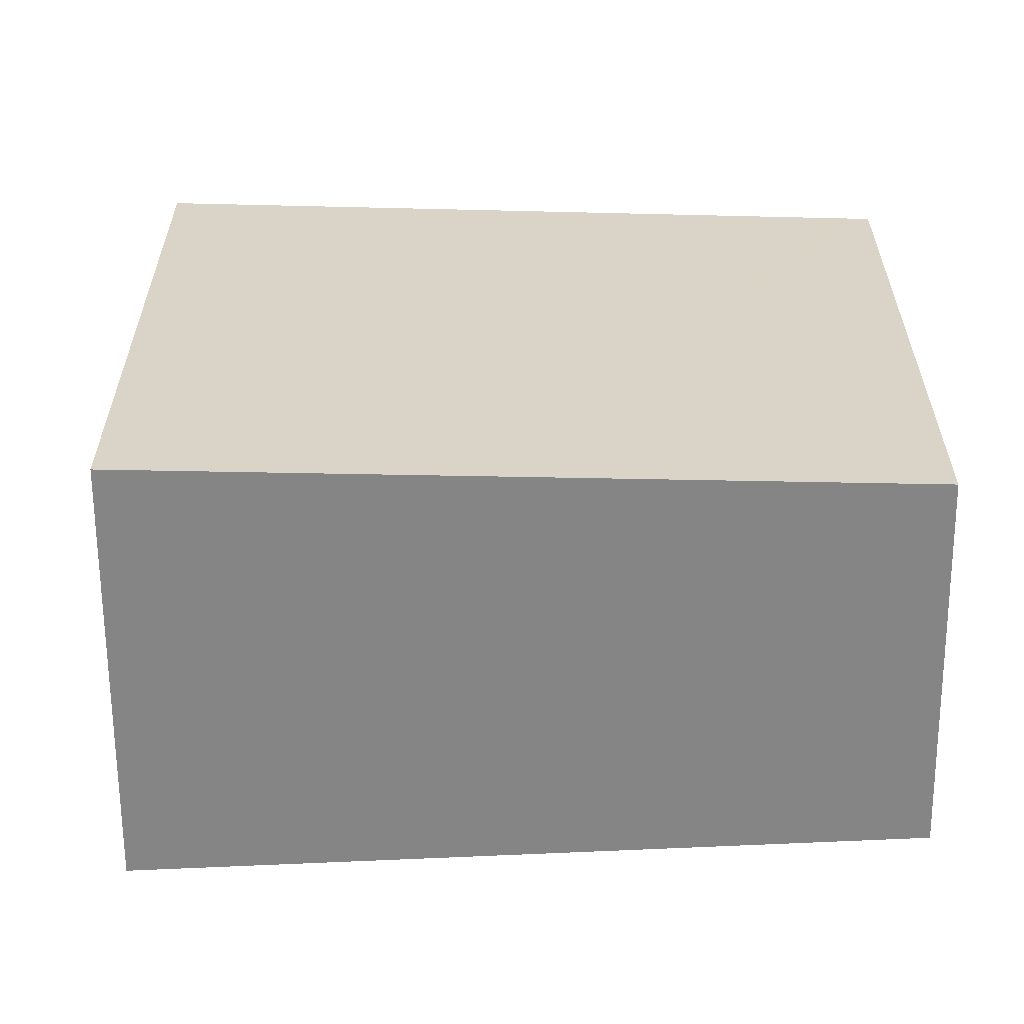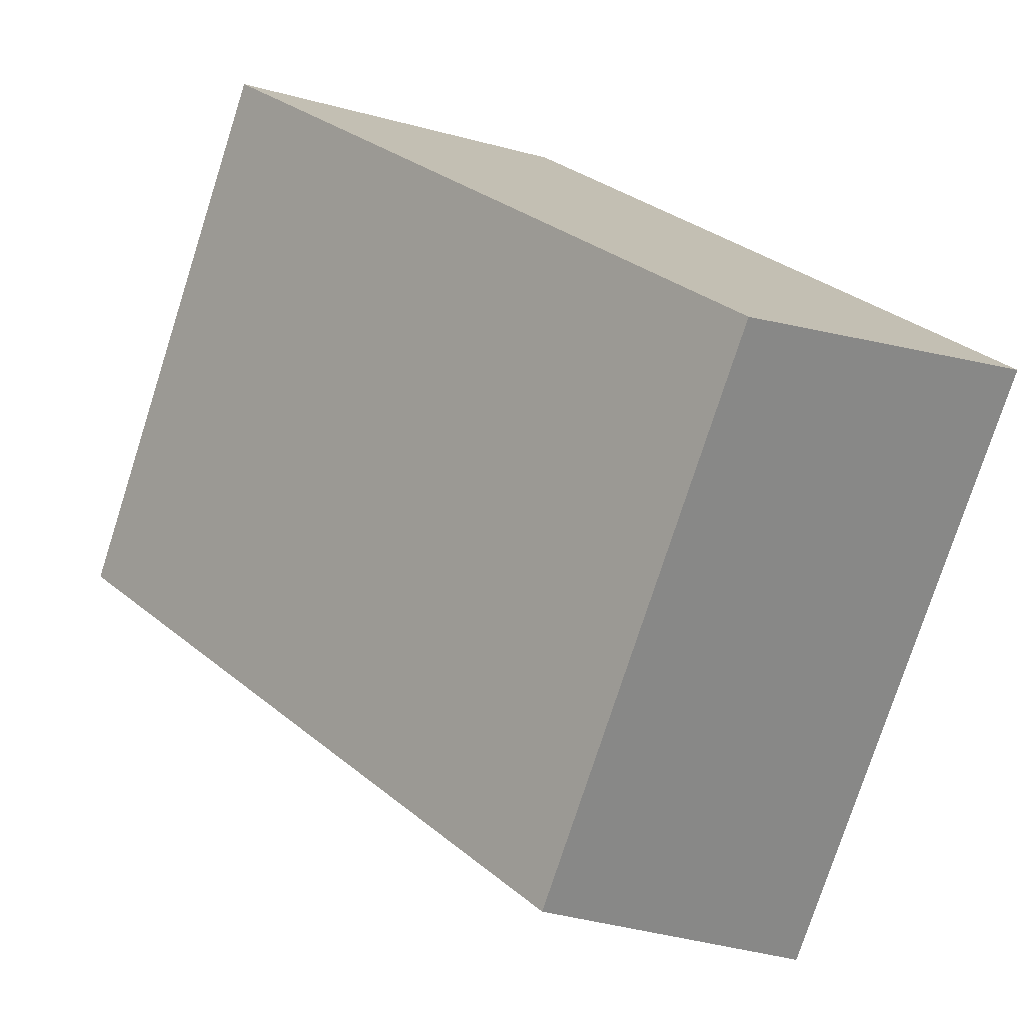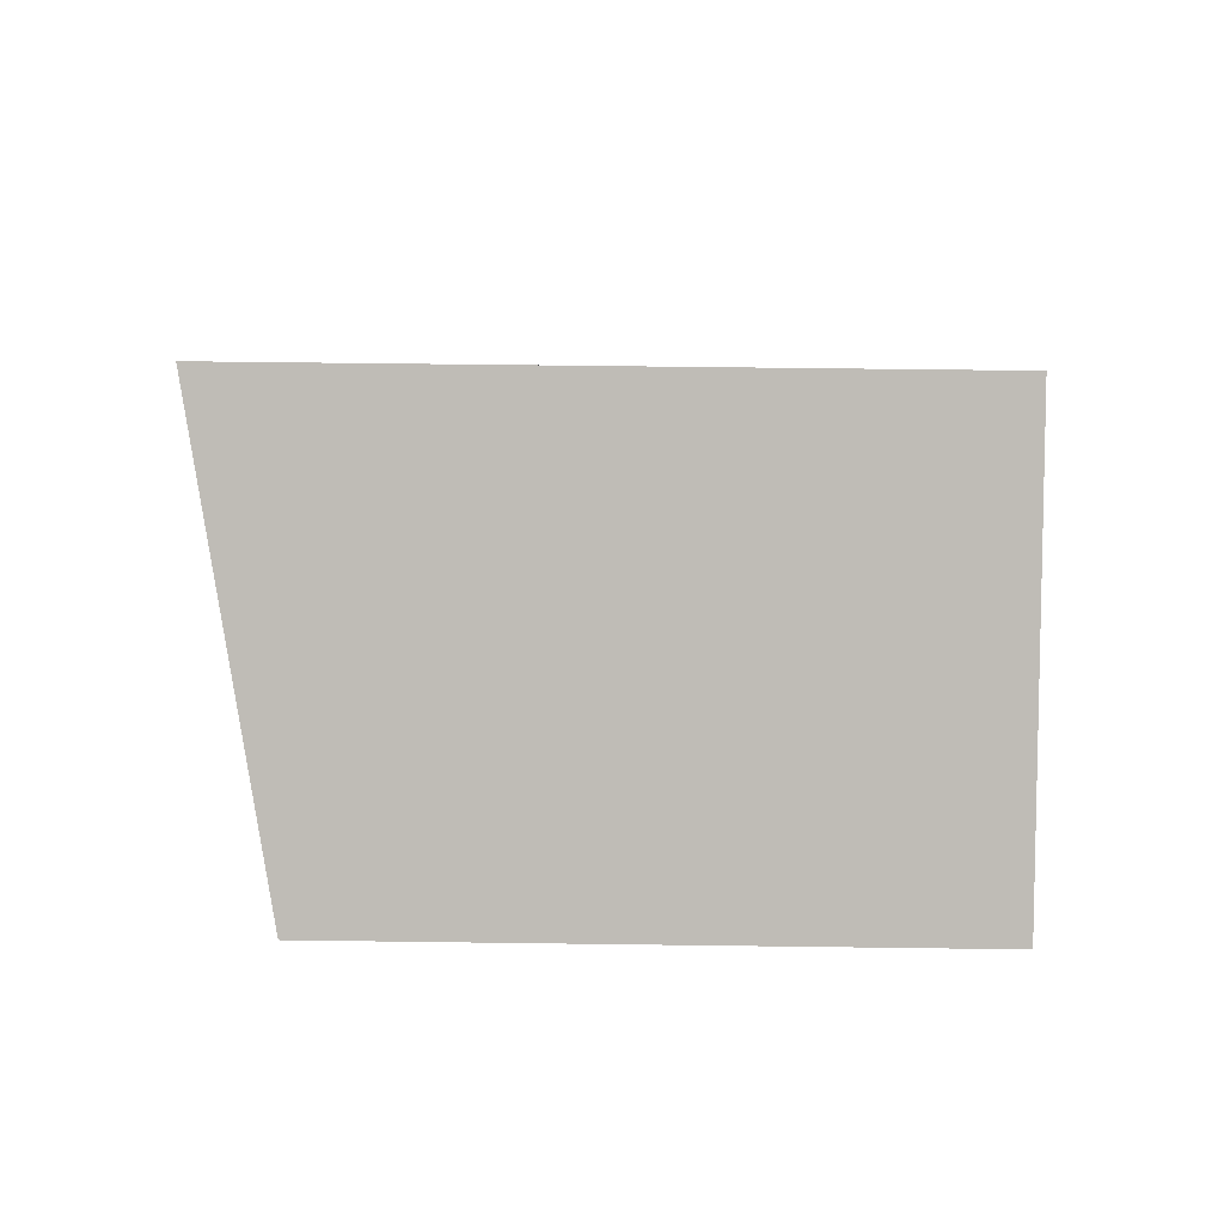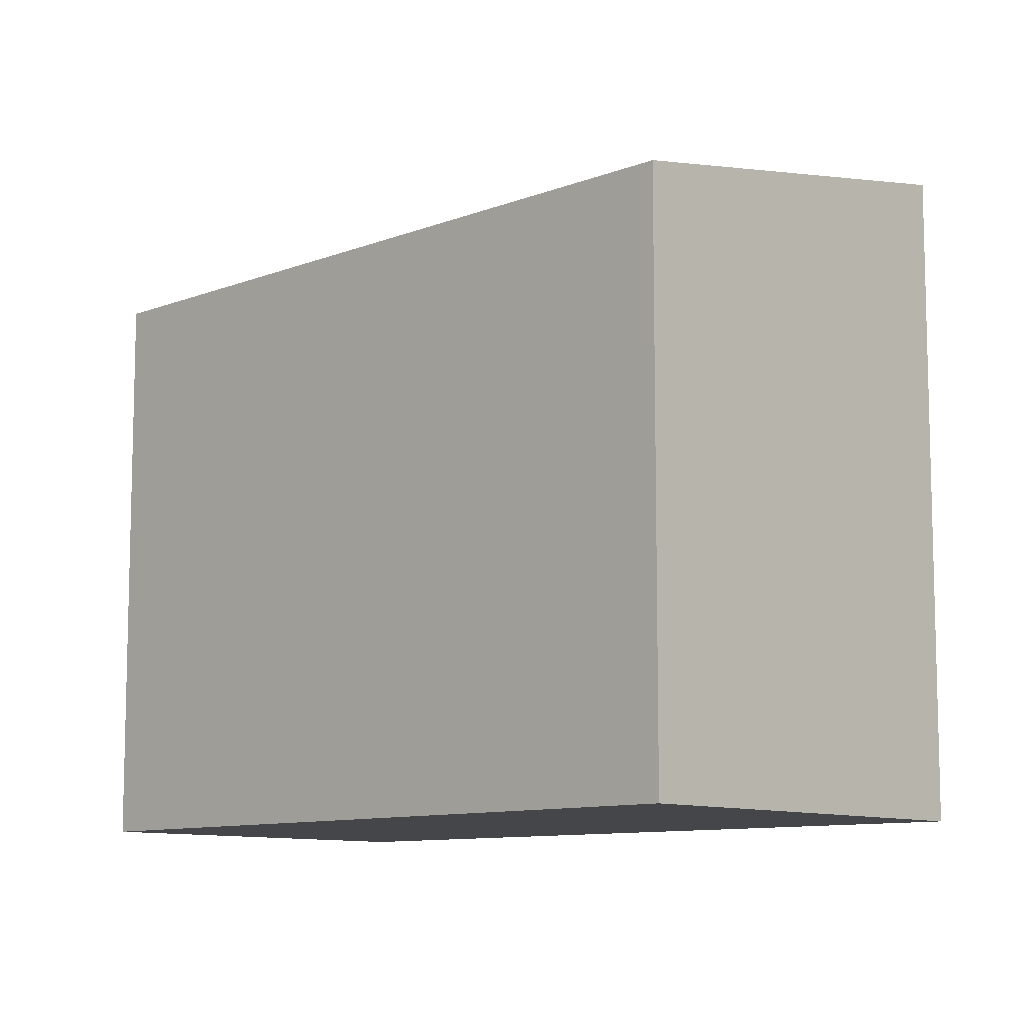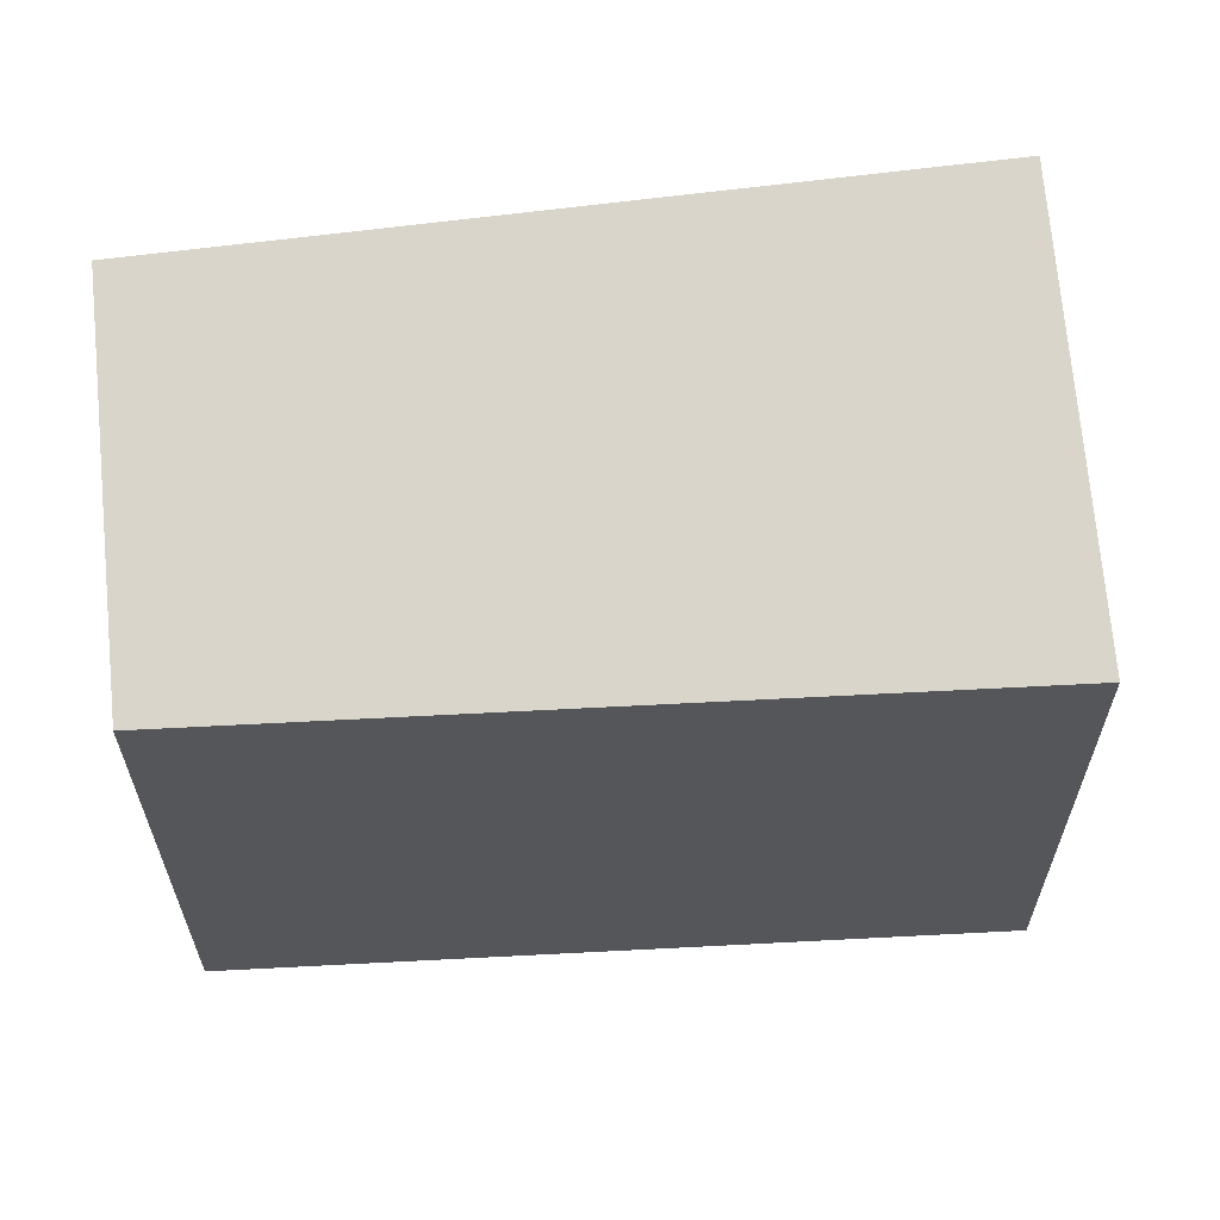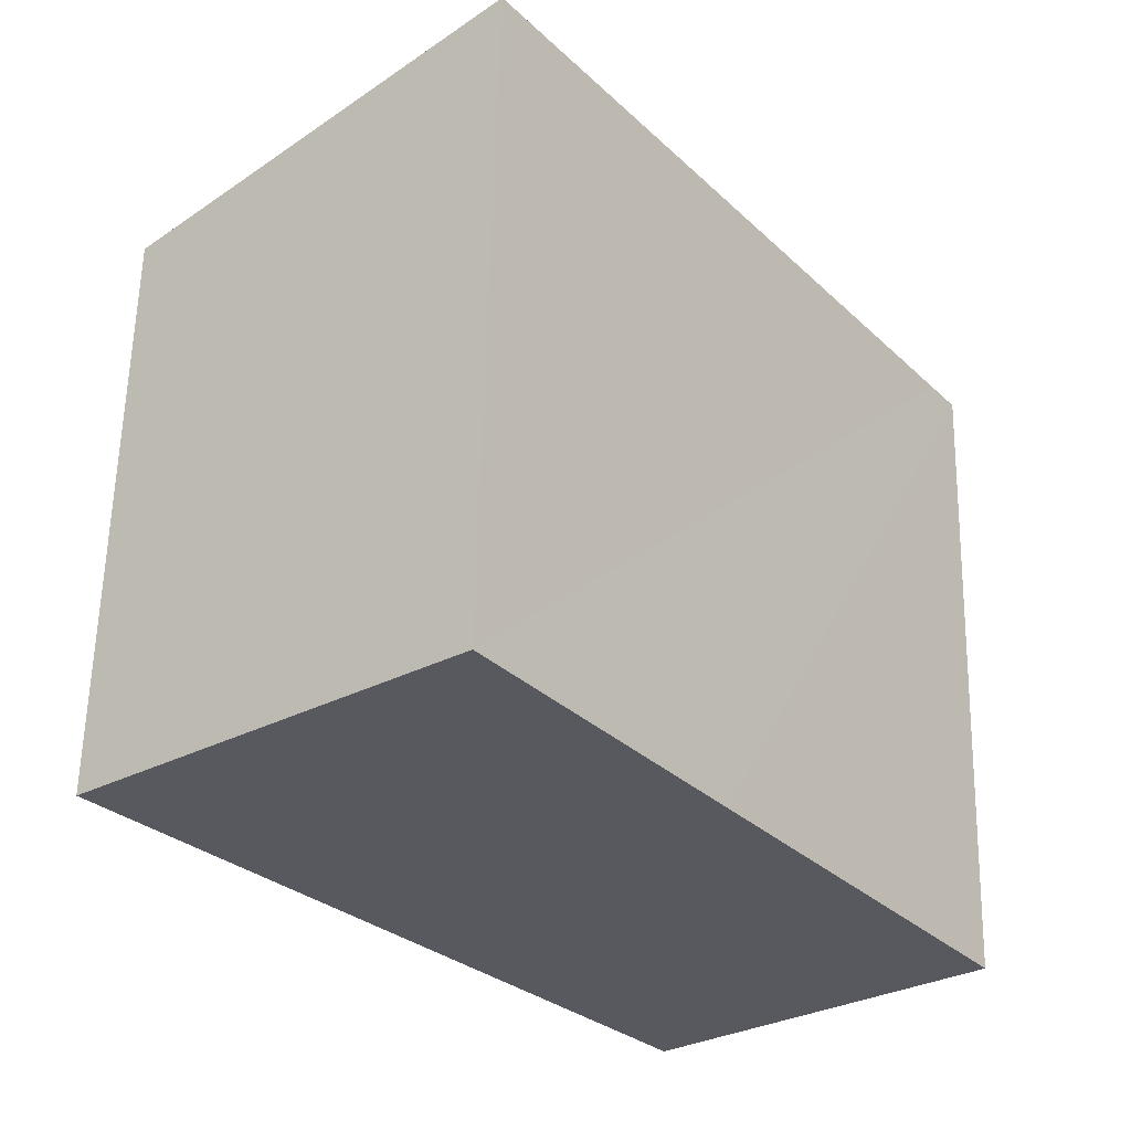
<metadata>
{"format":"obj","ext":"obj","renderer":"f3d","projection":"perspective","resolution":1024,"background":"white","views":[{"elev":-61.8,"azim":51.5,"up":"+Y"},{"elev":-76.3,"azim":-17.8,"up":"+Z"},{"elev":56.5,"azim":-89.2,"up":"+Z"},{"elev":-9.8,"azim":-85.9,"up":"+Y"},{"elev":64.4,"azim":-134.4,"up":"+Y"},{"elev":59.7,"azim":1.3,"up":"+Z"}]}
</metadata>
<code>
v  3.432 6.843 2.729
v  5.444 6.072 -6.178
v  0 6.072 3.718e-16
v  3.629 6.887 2.886
v  5.816 6.843 0.024
v  5.835 6.161 -5.858
v  7.773 6.803 -2.539
v  8.325 6.792 -3.262
v  8.59 6.786 -3.608
v  3.629 -1.767e-16 2.886
v  5.816 -1.47e-18 0.024
v  8.59 2.209e-16 -3.608
v  7.773 1.555e-16 -2.539
v  8.325 1.997e-16 -3.262
v  5.444 3.783e-16 -6.178
v  5.835 3.587e-16 -5.858
v  0 0 0
v  3.432 -1.671e-16 2.729
g defaultobject
f 1 2 3
f 2 1 4
f 2 4 5
f 2 5 6
f 6 5 7
f 6 7 8
f 6 8 9
f 10 5 4
f 5 10 7
f 7 10 8
f 8 10 11
f 8 11 9
f 9 11 12
f 12 11 13
f 12 13 14
f 12 6 9
f 6 12 2
f 2 12 15
f 15 12 16
f 15 3 2
f 3 15 17
f 1 10 4
f 10 1 3
f 10 3 18
f 18 3 17
f 14 16 12
f 16 14 15
f 15 14 17
f 17 14 13
f 17 13 11
f 17 11 18
f 18 11 10

</code>
